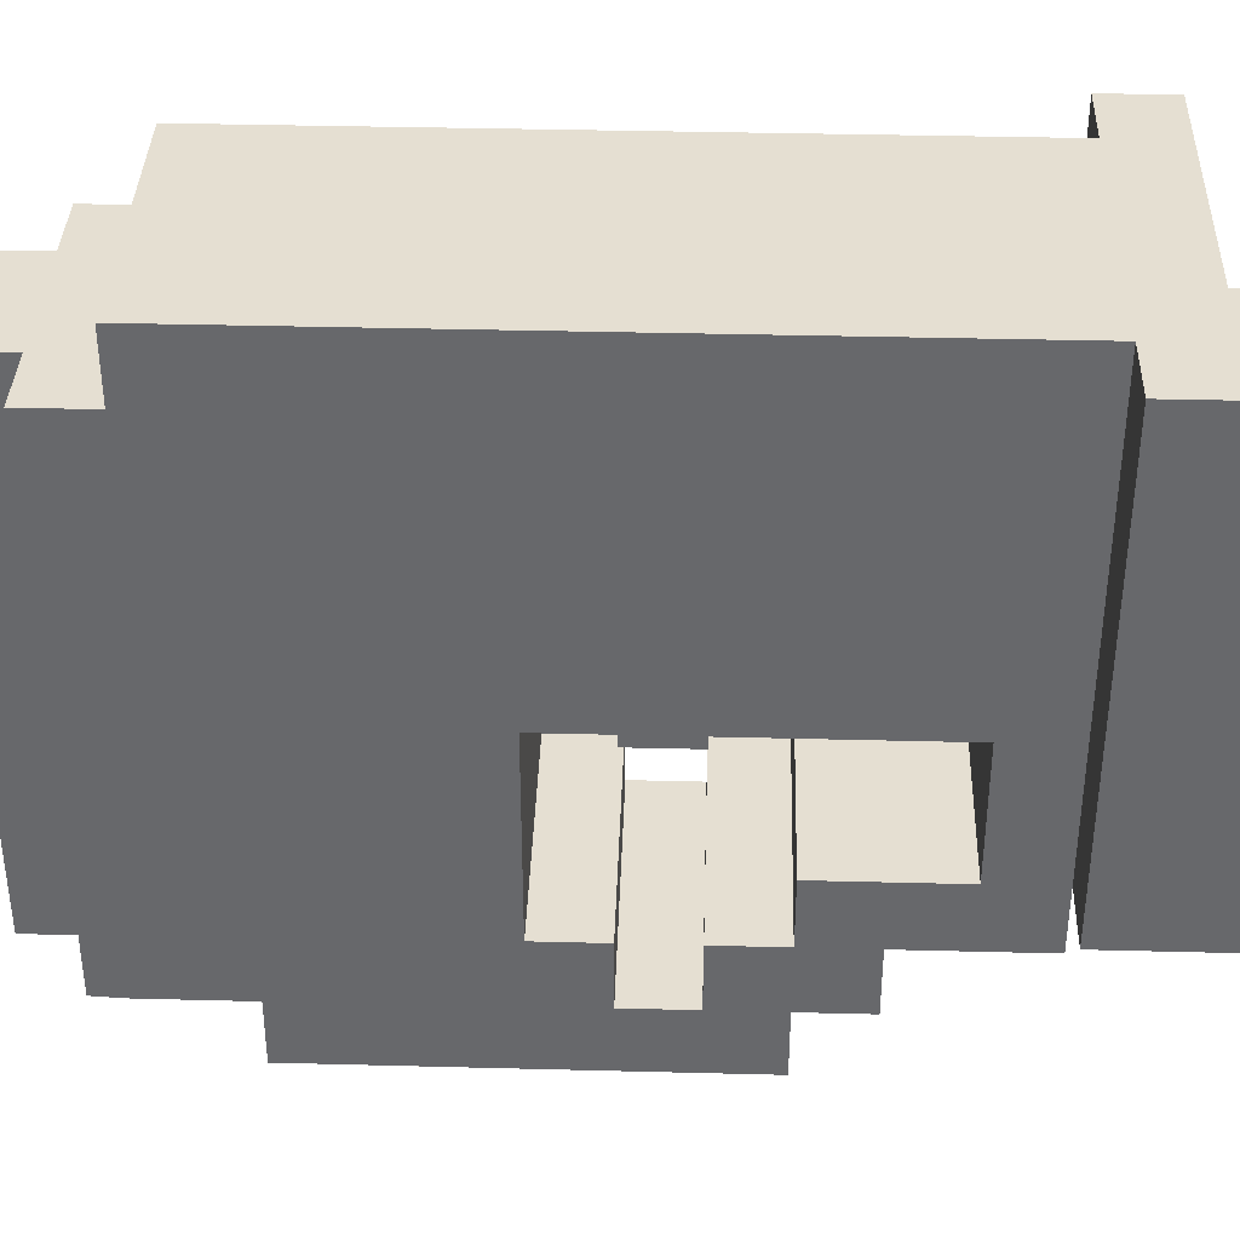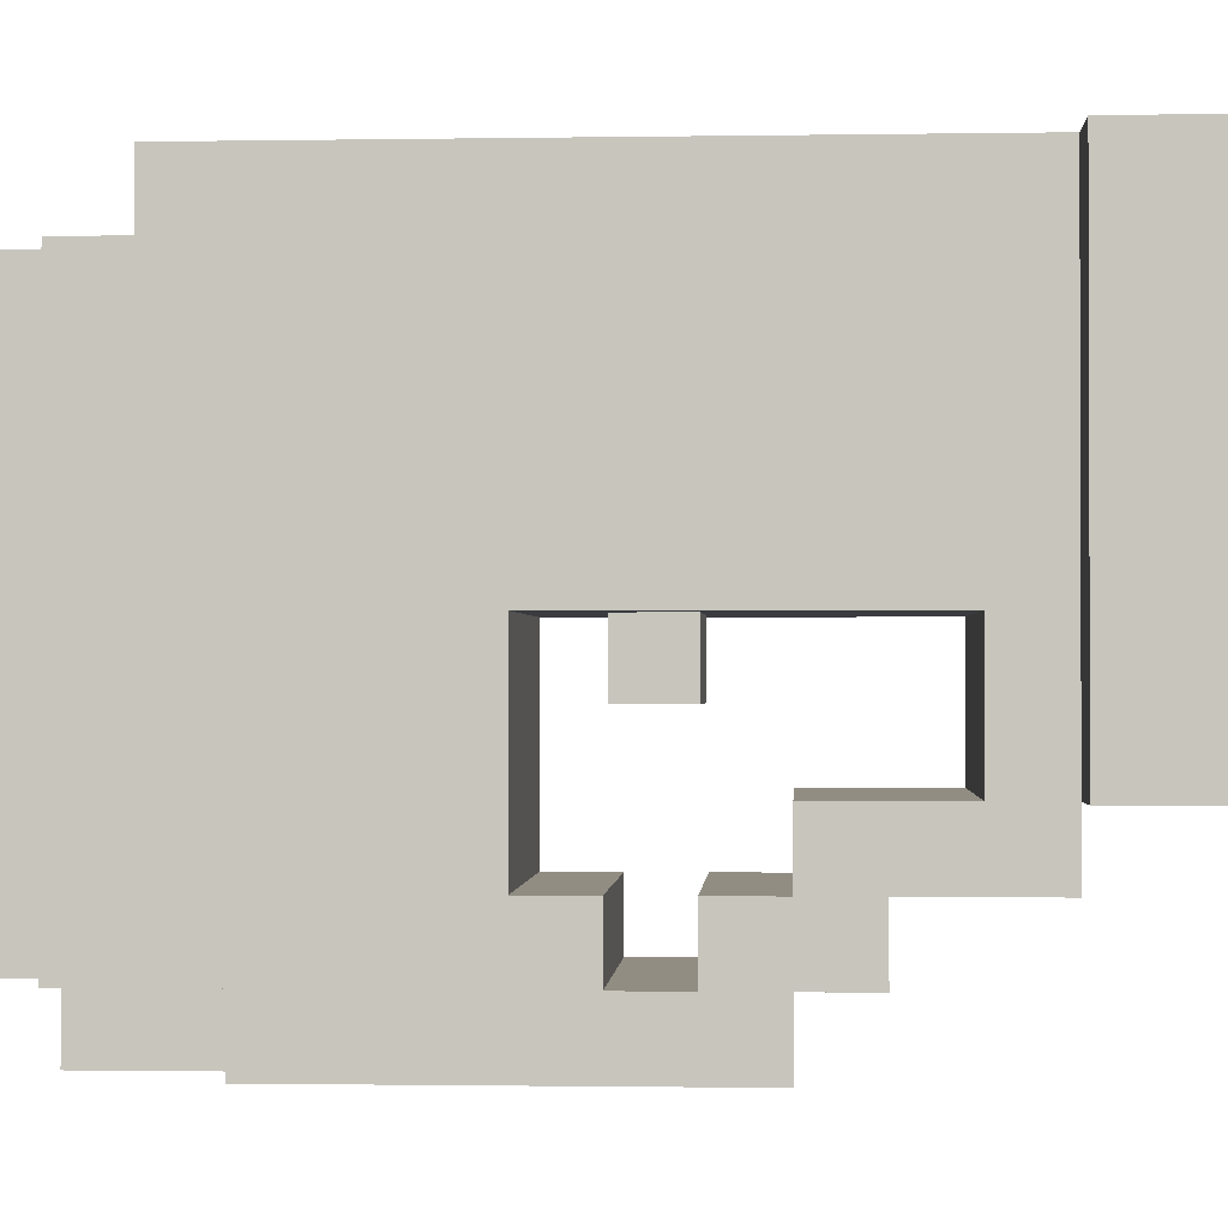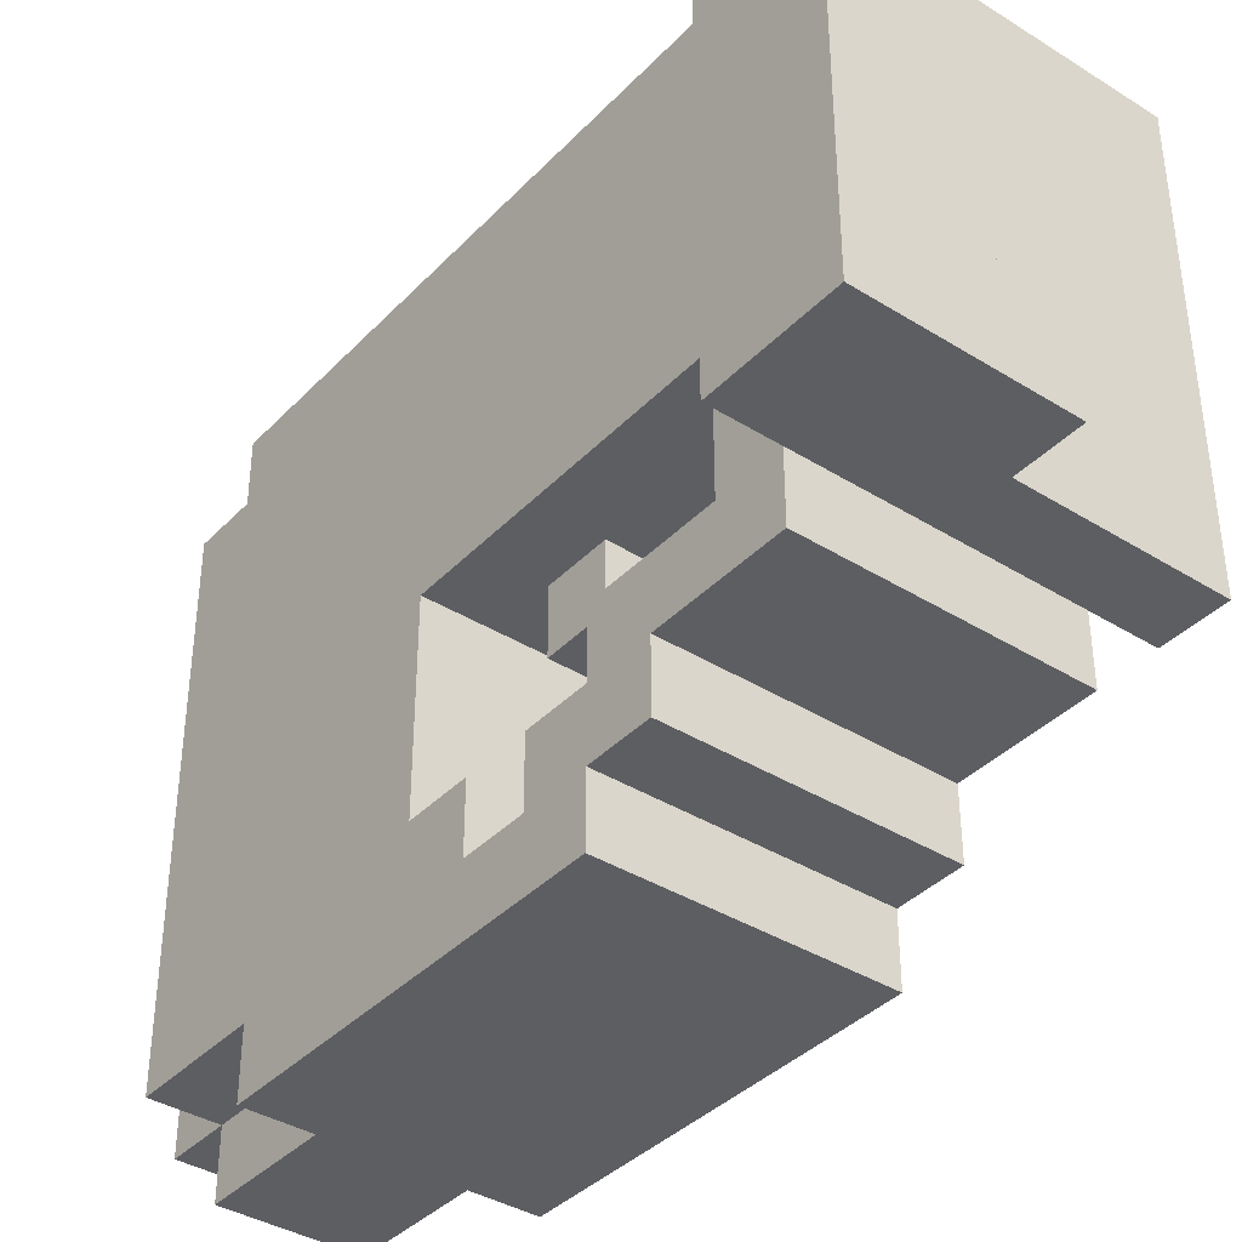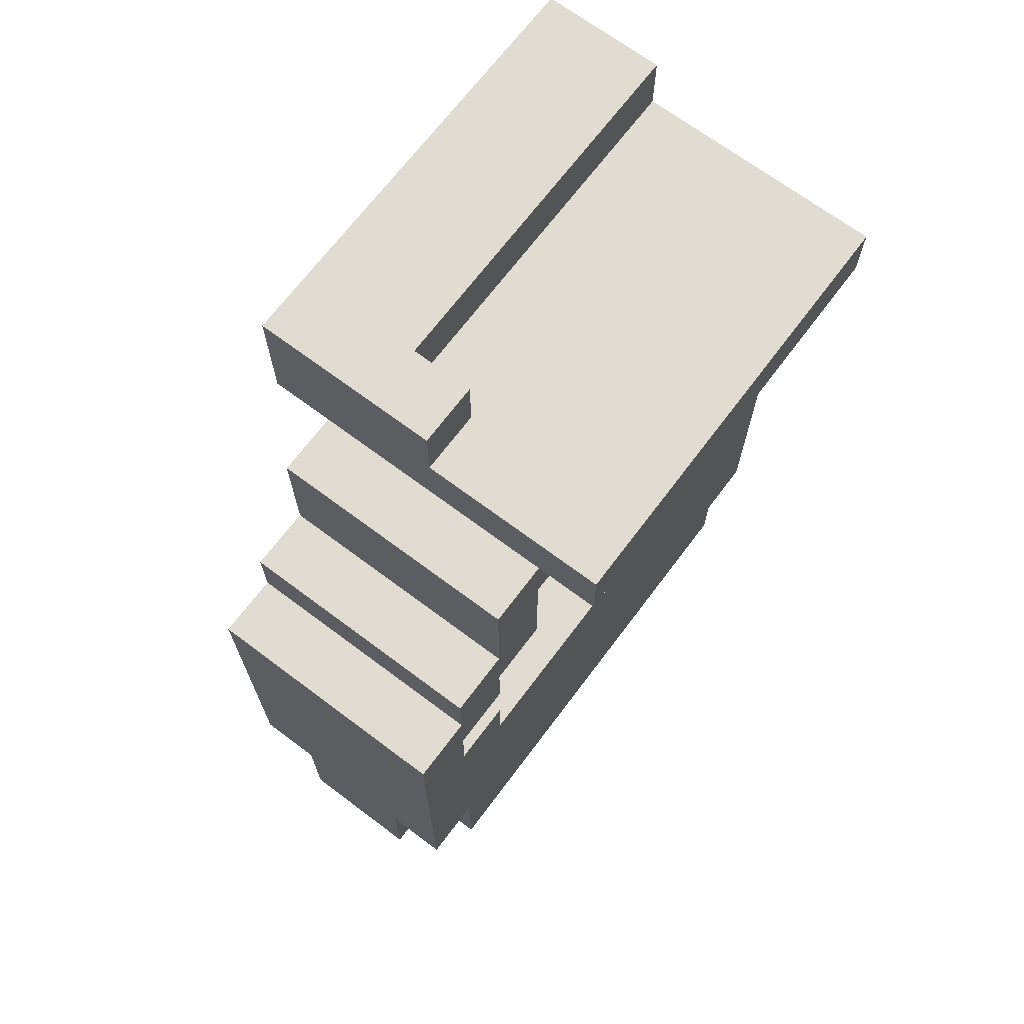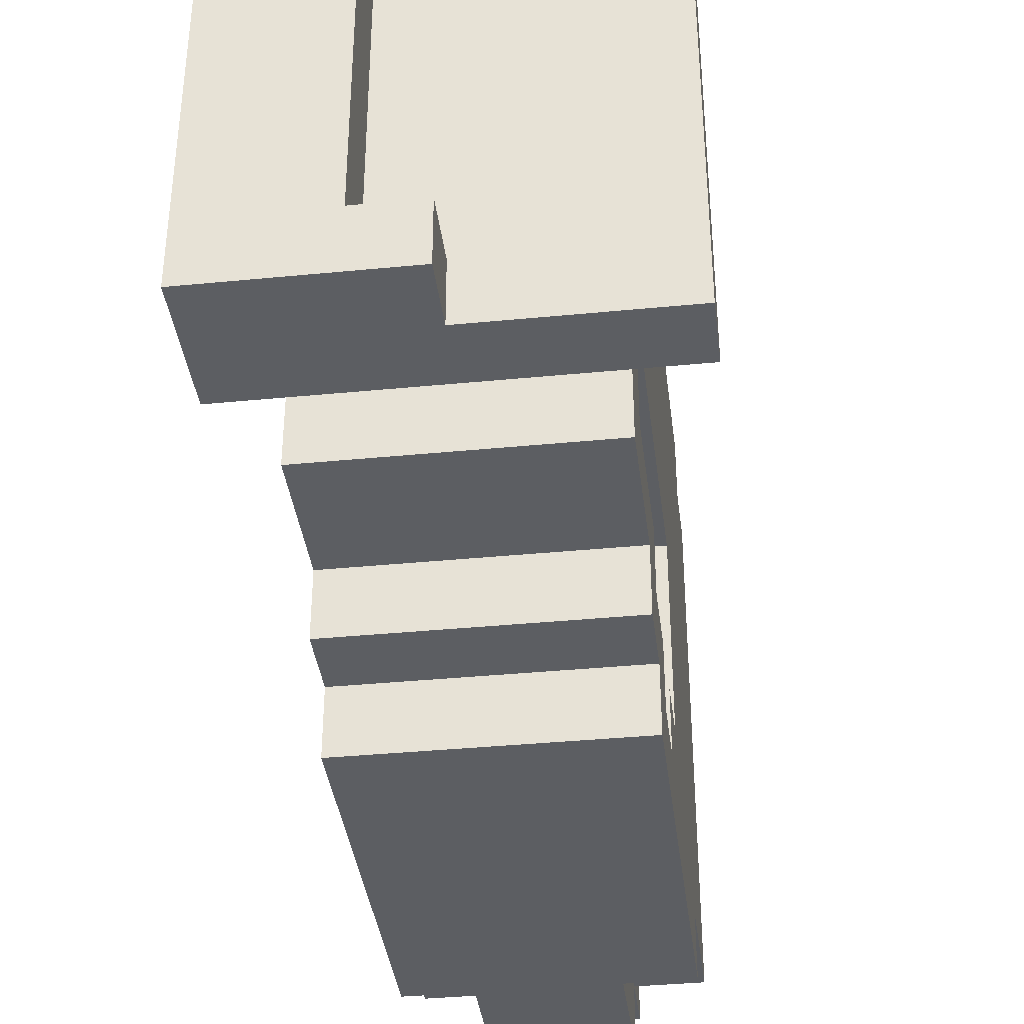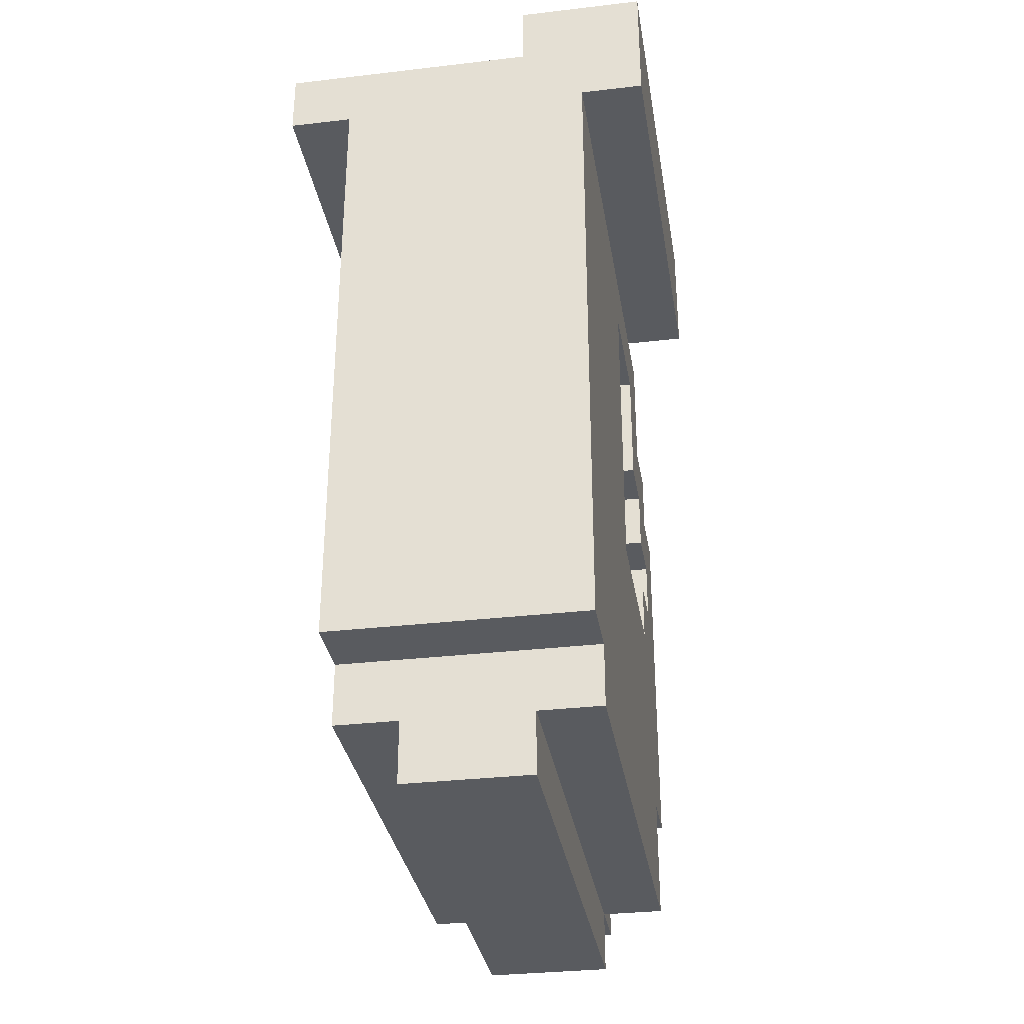
<metadata>
{"format":"obj","ext":"obj","renderer":"f3d","projection":"perspective","resolution":1024,"background":"white","views":[{"elev":37.3,"azim":-88.1,"up":"+Y"},{"elev":-1.1,"azim":-86.6,"up":"+Y"},{"elev":-38.4,"azim":-38.2,"up":"+Y"},{"elev":69.1,"azim":36.9,"up":"+Z"},{"elev":-37.9,"azim":7.1,"up":"+Y"},{"elev":-32.6,"azim":-170.8,"up":"+Z"}]}
</metadata>
<code>
g Part1
v -3 3 7
v -3 3 5
v -3 10 7
v -3 10 5
v -2 0 2
v -2 0 -2
v -2 0 -4
v -2 1 3
v -2 1 2
v -2 1 1
v -2 1 -0
v -2 1 -2
v -2 1 -4
v -2 1 -6
v -2 2 5
v -2 2 4
v -2 2 3
v -2 2 2
v -2 2 1
v -2 2 -0
v -2 2 -1
v -2 3 5
v -2 3 4
v -2 3 2
v -2 5 4
v -2 5 3
v -2 5 -1
v -2 6 3
v -2 6 -2
v -2 9 5
v -2 9 -5
v -2 9 -6
v -2 10 5
v -2 10 -5
v -1 0 -4
v -1 0 -6
v -1 1 -4
v -1 1 -6
v -1 1 -7
v -1 4 1
v -1 4 -0
v -1 5 1
v -1 5 -0
v -1 9 -6
v -1 9 -7
v -1 4 7
v -1 4 6
v -1 9 7
v -1 9 6
v -1 10 7
v -1 10 6
v 0 3 7
v 0 3 6
v 0 4 7
v 0 4 6
v 1 0 -4
v 1 0 -6
v 1 1 -4
v 1 1 -6
v 1 1 -7
v 1 4 1
v 1 4 -0
v 1 5 1
v 1 5 -0
v 1 9 -6
v 1 9 -7
v 2 0 2
v 2 0 -2
v 2 0 -4
v 2 1 3
v 2 1 2
v 2 1 1
v 2 1 -0
v 2 1 -2
v 2 1 -4
v 2 1 -6
v 2 2 5
v 2 2 4
v 2 2 3
v 2 2 2
v 2 2 1
v 2 2 -0
v 2 2 -1
v 2 3 5
v 2 3 4
v 2 3 2
v 2 5 4
v 2 5 3
v 2 5 -1
v 2 6 3
v 2 6 -2
v 2 9 5
v 2 9 -5
v 2 9 -6
v 2 10 5
v 2 10 -5
v 3 3 6
v 3 3 5
v 3 10 6
v 3 10 5
v -3 3 7
v -3 10 7
v -2 4 7
v -2 9 7
v -1 4 7
v -1 9 7
v -1 10 7
v 0 3 7
v 0 4 7
v -1 4 6
v -1 9 6
v -1 10 6
v 0 3 6
v 0 4 6
v 2 4 6
v 2 9 6
v 3 3 6
v 3 10 6
v -2 2 5
v -2 3 5
v 2 2 5
v 2 3 5
v -2 1 3
v -2 2 3
v 2 1 3
v 2 2 3
v -2 0 2
v -2 1 2
v 2 0 2
v 2 1 2
v -1 4 1
v -1 5 1
v 1 4 1
v 1 5 1
v -2 1 -0
v -2 2 -0
v 2 1 -0
v 2 2 -0
v -2 2 -1
v -2 5 -1
v 2 2 -1
v 2 5 -1
v -3 3 5
v -3 10 5
v -2 3 5
v -2 9 5
v -2 10 5
v 2 3 5
v 2 9 5
v 2 10 5
v 3 3 5
v 3 10 5
v -2 3 4
v -2 5 4
v -1 3 4
v -1 5 4
v 1 3 4
v 1 5 4
v 2 3 4
v 2 5 4
v -2 2 2
v -2 3 2
v 2 2 2
v 2 3 2
v -2 1 1
v -2 2 1
v 2 1 1
v 2 2 1
v -1 4 -0
v -1 5 -0
v 1 4 -0
v 1 5 -0
v -2 0 -4
v -2 1 -4
v -1 0 -4
v -1 1 -4
v 1 0 -4
v 1 1 -4
v 2 0 -4
v 2 1 -4
v -2 9 -5
v -2 10 -5
v 2 9 -5
v 2 10 -5
v -2 1 -6
v -2 9 -6
v -1 0 -6
v -1 1 -6
v -1 9 -6
v 1 0 -6
v 1 1 -6
v 1 9 -6
v 2 1 -6
v 2 9 -6
v -1 1 -7
v -1 9 -7
v 1 1 -7
v 1 9 -7
v -2 0 2
v 2 0 2
v -2 0 -2
v 2 0 -2
v -2 0 -4
v -1 0 -4
v 1 0 -4
v 2 0 -4
v -1 0 -6
v 1 0 -6
v -2 1 3
v 2 1 3
v -2 1 2
v 2 1 2
v -2 1 -4
v -1 1 -4
v 1 1 -4
v 2 1 -4
v -2 1 -6
v -1 1 -6
v 1 1 -6
v 2 1 -6
v -1 1 -7
v 1 1 -7
v -2 2 5
v 2 2 5
v -2 2 4
v 2 2 4
v -2 2 3
v 2 2 3
v -3 3 7
v 0 3 7
v 0 3 6
v 3 3 6
v -3 3 5
v -2 3 5
v 2 3 5
v 3 3 5
v -1 4 1
v 1 4 1
v -1 4 -0
v 1 4 -0
v -2 5 4
v -1 5 4
v 1 5 4
v 2 5 4
v -2 5 3
v -1 5 3
v 1 5 3
v 2 5 3
v -1 5 1
v 1 5 1
v -1 5 -0
v 1 5 -0
v -2 5 -1
v 2 5 -1
v -2 1 1
v 2 1 1
v -2 1 -0
v 2 1 -0
v -2 2 2
v 2 2 2
v -2 2 1
v 2 2 1
v -2 2 -0
v 2 2 -0
v -2 2 -1
v 2 2 -1
v -2 3 4
v -1 3 4
v 1 3 4
v 2 3 4
v -2 3 2
v 2 3 2
v -1 4 7
v 0 4 7
v -1 4 6
v 0 4 6
v -2 9 -5
v 2 9 -5
v -2 9 -6
v -1 9 -6
v 1 9 -6
v 2 9 -6
v -1 9 -7
v 1 9 -7
v -3 10 7
v -1 10 7
v -1 10 6
v 3 10 6
v -3 10 5
v -2 10 5
v 2 10 5
v 3 10 5
v -2 10 -5
v 2 10 -5
f 3 2 1
f 4 2 3
f 9 6 5
f 10 6 9
f 11 6 10
f 12 7 6
f 12 6 11
f 13 7 12
f 17 9 8
f 17 10 9
f 18 10 17
f 19 10 18
f 20 12 11
f 21 12 20
f 22 16 15
f 23 17 16
f 23 16 22
f 23 18 17
f 24 18 23
f 25 23 22
f 27 12 21
f 28 26 25
f 28 27 26
f 29 14 13
f 29 27 28
f 29 12 27
f 29 13 12
f 30 28 25
f 30 25 22
f 30 29 28
f 31 14 29
f 31 29 30
f 32 14 31
f 33 31 30
f 34 31 33
f 37 36 35
f 38 36 37
f 42 41 40
f 43 41 42
f 44 39 38
f 45 39 44
f 46 47 48
f 48 47 49
f 48 49 50
f 50 49 51
f 52 53 54
f 54 53 55
f 56 57 58
f 58 57 59
f 61 62 63
f 63 62 64
f 59 60 65
f 65 60 66
f 67 68 71
f 71 68 72
f 72 68 73
f 68 69 74
f 73 68 74
f 74 69 75
f 70 71 79
f 71 72 79
f 79 72 80
f 80 72 81
f 73 74 82
f 82 74 83
f 77 78 84
f 78 79 85
f 84 78 85
f 79 80 85
f 85 80 86
f 84 85 87
f 83 74 89
f 87 88 90
f 88 89 90
f 75 76 91
f 90 89 91
f 89 74 91
f 74 75 91
f 87 90 92
f 84 87 92
f 90 91 92
f 91 76 93
f 92 91 93
f 93 76 94
f 92 93 95
f 95 93 96
f 97 98 99
f 99 98 100
f 103 102 101
f 104 102 103
f 105 103 101
f 105 104 103
f 106 102 104
f 106 104 105
f 107 102 106
f 108 105 101
f 109 105 108
f 114 111 110
f 115 111 114
f 115 114 113
f 116 112 111
f 116 111 115
f 117 115 113
f 117 116 115
f 118 112 116
f 118 116 117
f 121 120 119
f 122 120 121
f 125 124 123
f 126 124 125
f 129 128 127
f 130 128 129
f 133 132 131
f 134 132 133
f 137 136 135
f 138 136 137
f 141 140 139
f 142 140 141
f 143 144 145
f 145 144 146
f 146 144 147
f 148 149 151
f 149 150 151
f 151 150 152
f 153 154 155
f 155 154 156
f 155 156 157
f 157 156 158
f 157 158 159
f 159 158 160
f 161 162 163
f 163 162 164
f 165 166 167
f 167 166 168
f 169 170 171
f 171 170 172
f 173 174 175
f 175 174 176
f 177 178 179
f 179 178 180
f 181 182 183
f 183 182 184
f 185 186 188
f 188 186 189
f 187 188 190
f 190 188 191
f 191 192 193
f 193 192 194
f 195 196 197
f 197 196 198
f 201 200 199
f 202 200 201
f 203 202 201
f 204 202 203
f 205 202 204
f 206 202 205
f 207 205 204
f 208 205 207
f 211 210 209
f 212 210 211
f 217 214 213
f 218 214 217
f 219 216 215
f 220 216 219
f 221 219 218
f 222 219 221
f 225 224 223
f 226 224 225
f 227 226 225
f 228 226 227
f 231 230 229
f 233 231 229
f 233 232 231
f 234 232 233
f 235 232 234
f 236 232 235
f 239 238 237
f 240 238 239
f 245 242 241
f 246 243 242
f 246 242 245
f 247 244 243
f 247 243 246
f 248 244 247
f 249 246 245
f 249 247 246
f 249 248 247
f 250 248 249
f 251 249 245
f 252 248 250
f 253 251 245
f 253 252 251
f 254 248 252
f 254 252 253
f 255 256 257
f 257 256 258
f 259 260 261
f 261 260 262
f 263 264 265
f 265 264 266
f 267 268 271
f 269 270 271
f 268 269 271
f 271 270 272
f 273 274 275
f 275 274 276
f 277 278 279
f 279 278 280
f 280 278 281
f 281 278 282
f 280 281 283
f 283 281 284
f 285 286 287
f 285 287 289
f 287 288 289
f 289 288 290
f 290 288 291
f 291 288 292
f 290 291 293
f 293 291 294

</code>
